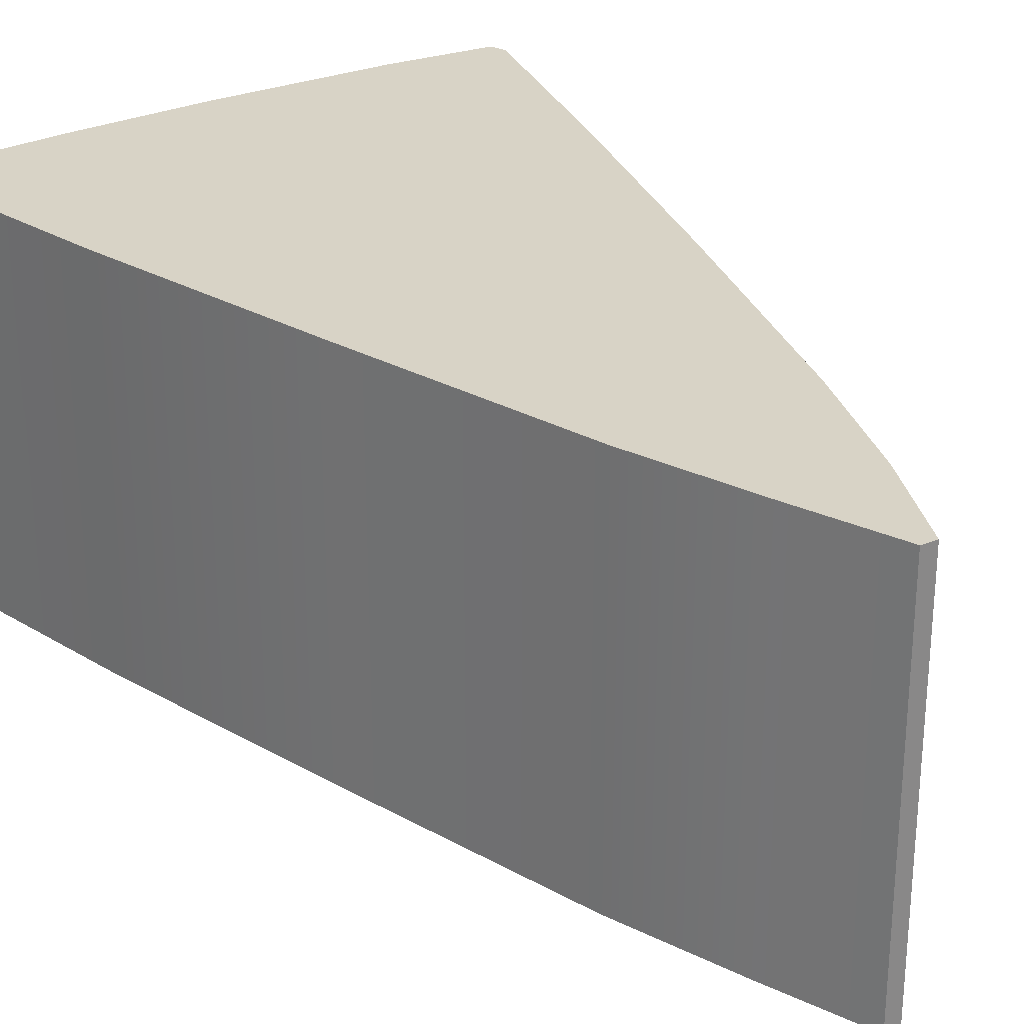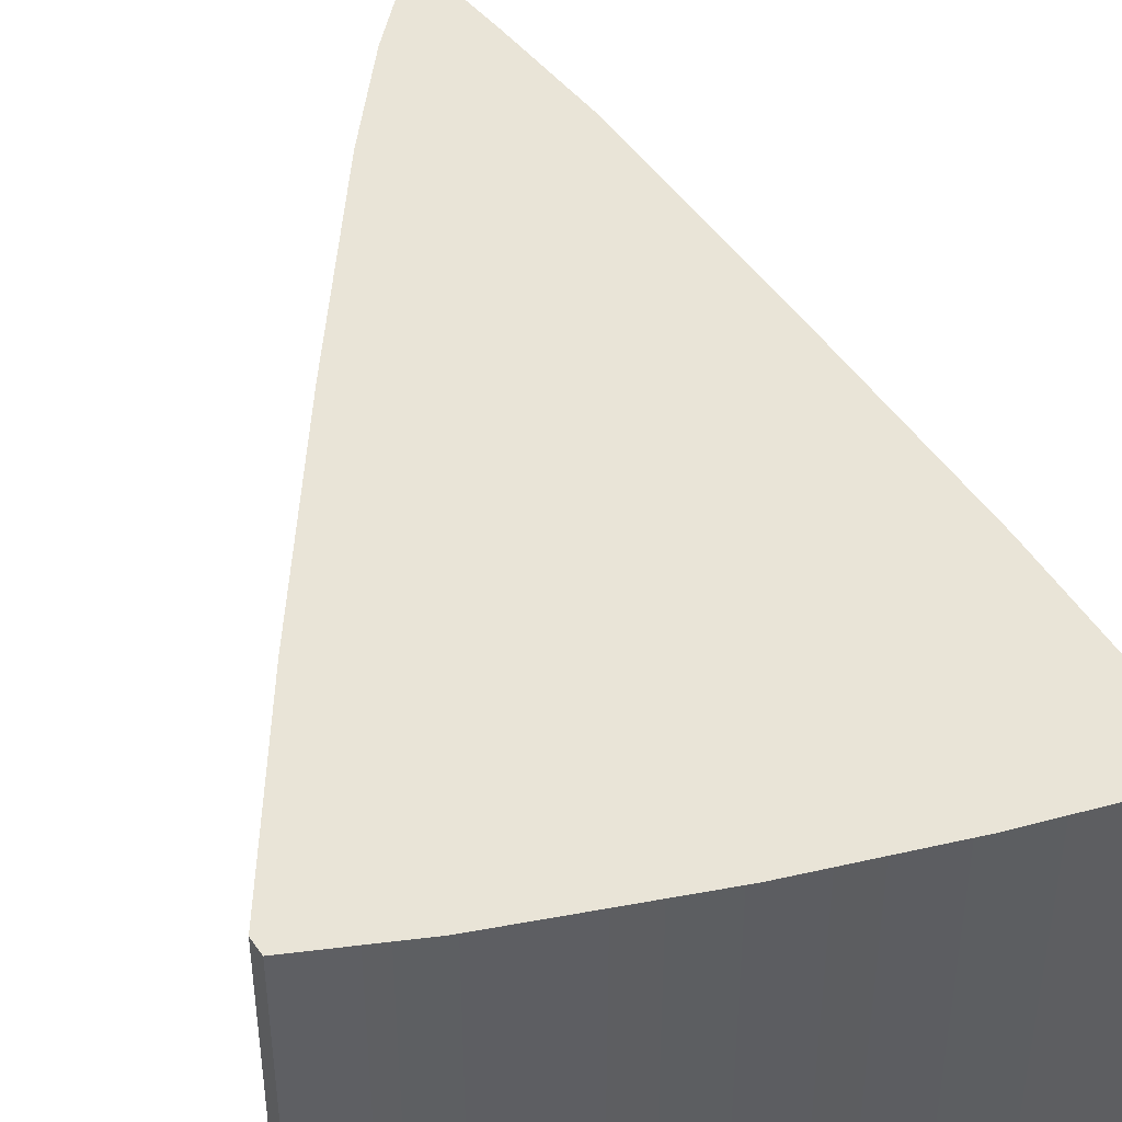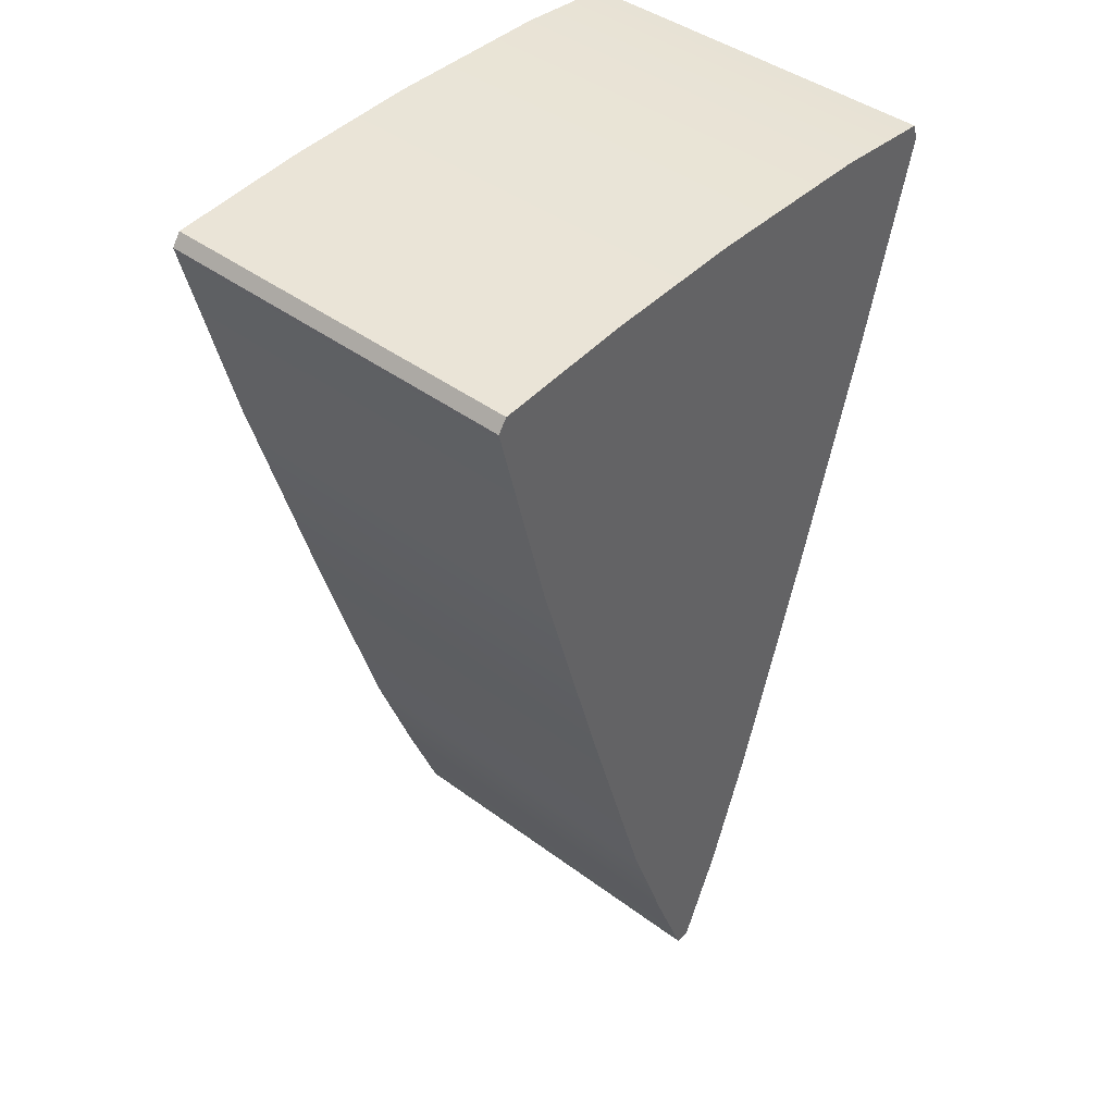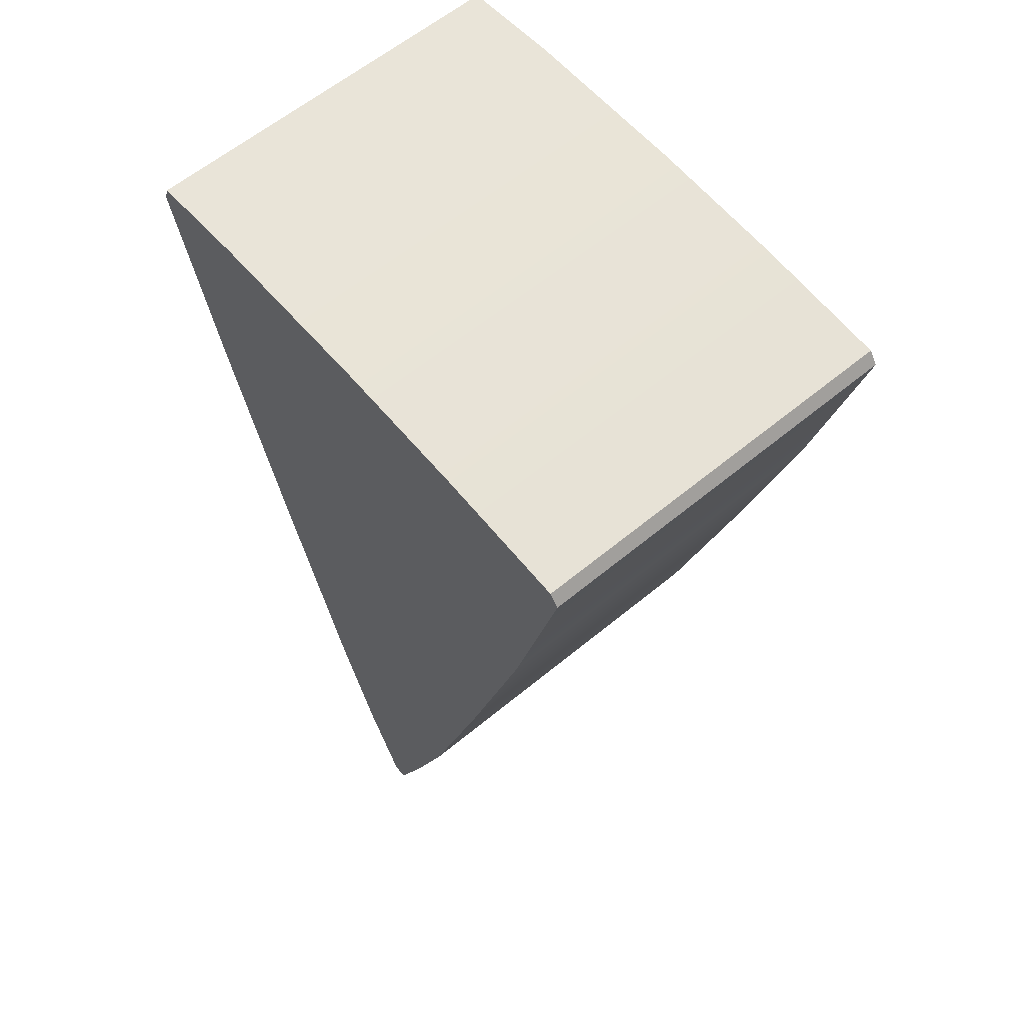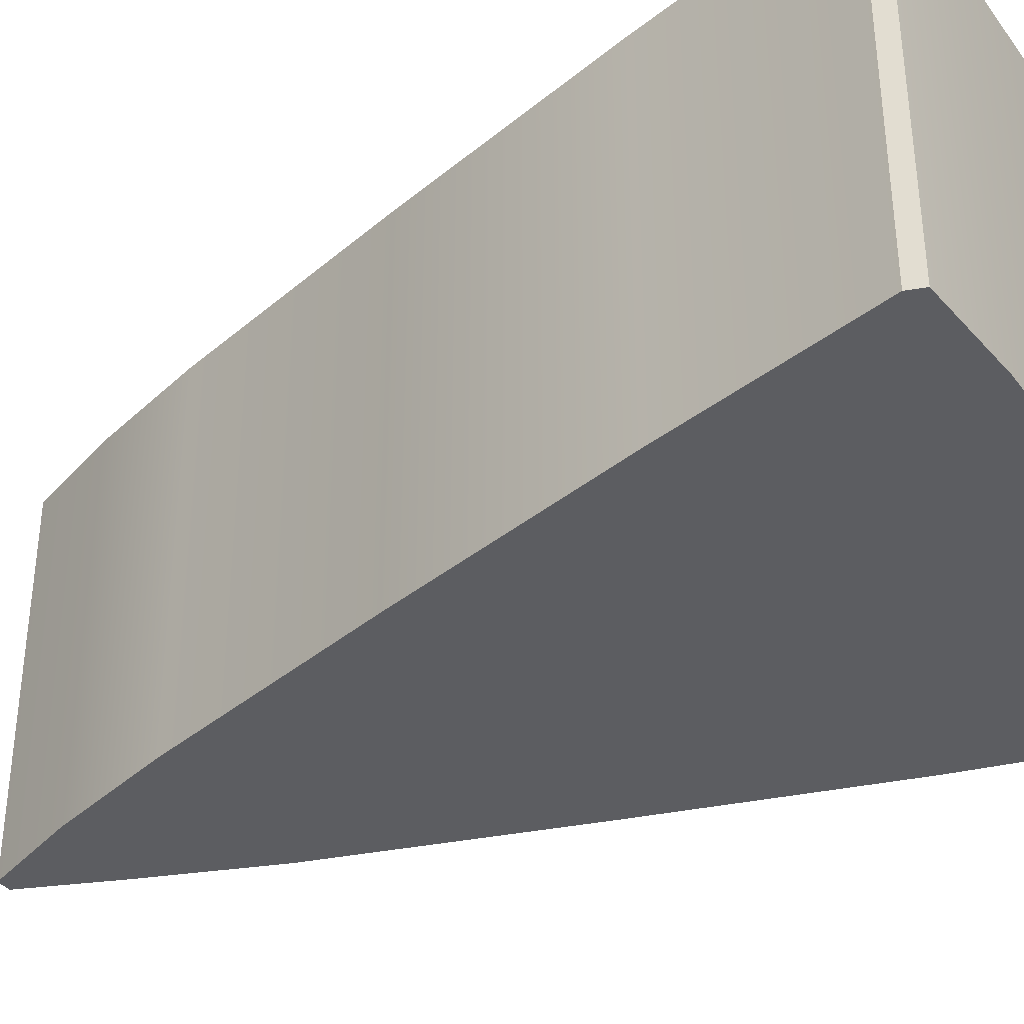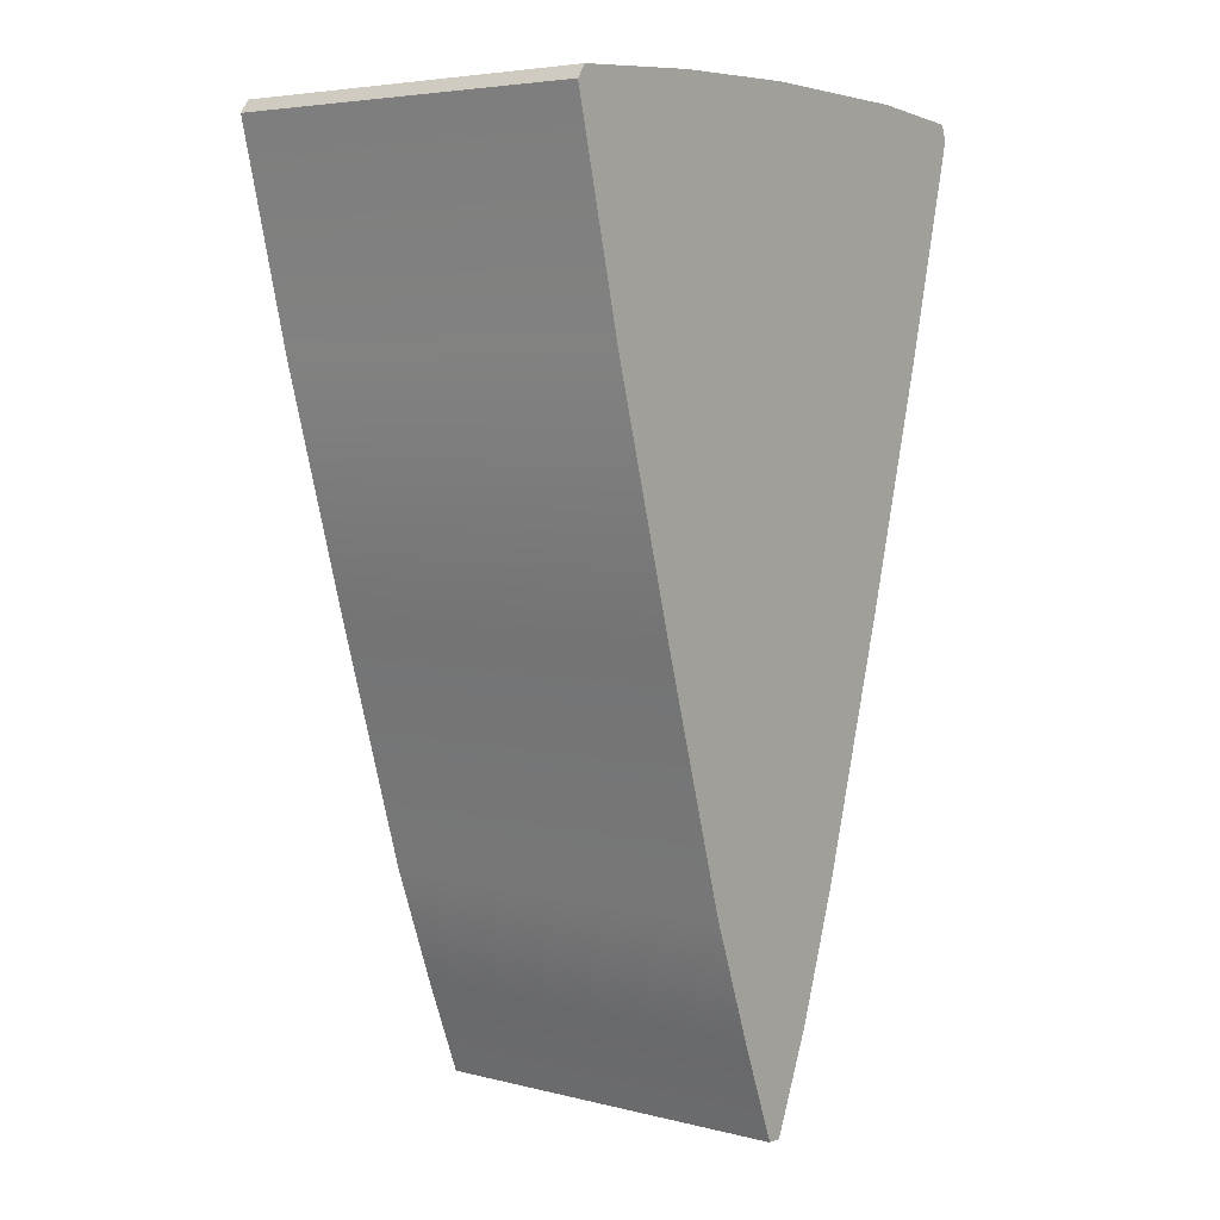
<metadata>
{"format":"obj","ext":"obj","renderer":"f3d","projection":"perspective","resolution":1024,"background":"white","views":[{"elev":28.0,"azim":146.8,"up":"+Y"},{"elev":43.5,"azim":-13.6,"up":"+Y"},{"elev":43.2,"azim":131.3,"up":"+Z"},{"elev":61.1,"azim":49.9,"up":"+Z"},{"elev":-37.0,"azim":-59.0,"up":"+Y"},{"elev":5.1,"azim":127.9,"up":"+Z"}]}
</metadata>
<code>
g Feature_Block_Wedge_Vanilla_LARGE_Placement_Col
v -0.5007 -0.003272 -3.975
v 0.006509 -0.003272 -3.975
v 0.4845 -0.003272 -3.975
v 0.01406 3.994 -0.08254
v 1.726 3.994 -0.08254
v 2.456 3.994 2.495
v 0.01327 3.994 2.495
v 3.006 3.994 4.726
v -2.429 3.994 2.495
v -1.713 3.994 -0.08254
v -2.99 3.994 4.698
v 0.0118 3.994 -2.678
v 1.726 3.994 -0.08254
v -0.9461 3.994 -2.678
v 0.9573 3.994 -2.678
v 0.006509 3.994 -3.975
v -0.5007 3.994 -3.975
v 0.4845 3.994 -3.975
v 0.008575 3.994 4.712
v 1.477 3.994 4.96
v 2.91 3.994 4.857
v 0.007961 3.994 5.002
v -1.859 3.994 4.963
v -2.934 3.994 4.863
v 0.006509 3.994 -3.975
v -0.5007 3.994 -3.975
v 0.09012 3.994 -4.988
v -0.06735 3.994 -4.993
v 0.01327 -0.003272 2.495
v 2.456 -0.003272 2.495
v 1.726 -0.003272 -0.08254
v 0.01406 -0.003272 -0.08254
v 0.9573 -0.003272 -2.678
v -1.713 -0.003272 -0.08254
v -2.429 -0.003272 2.495
v -0.9461 -0.003272 -2.678
v 0.0118 -0.003272 -2.678
v 0.4845 -0.003272 -3.975
v -0.5007 -0.003272 -3.975
v 0.006509 -0.003272 -3.975
v 0.007961 -0.003272 5.002
v 1.477 -0.003272 4.96
v 0.008617 -0.003272 4.692
v 3.006 -0.003272 4.726
v 2.91 -0.003272 4.857
v 2.996 -0.003272 4.686
v 0.01327 -0.003272 2.495
v 2.456 -0.003272 2.495
v -2.429 -0.003272 2.495
v -2.99 -0.003272 4.698
v -1.859 -0.003272 4.963
v -2.934 -0.003272 4.863
v 0.007961 -0.003272 5.002
v -2.99 -0.003272 4.698
v -2.429 3.994 2.495
v -2.99 3.994 4.698
v -2.429 -0.003272 2.495
v -1.713 3.994 -0.08254
v -1.713 -0.003272 -0.08254
v -0.9461 3.994 -2.678
v -0.9461 -0.003272 -2.678
v -0.5007 3.994 -3.975
v -0.5007 -0.003272 -3.975
v -0.06735 3.994 -4.993
v -0.06735 -0.003272 -4.993
v 3.006 -0.003272 4.726
v 3.006 3.994 4.726
v 2.456 3.994 2.495
v 2.996 -0.003272 4.686
v 2.456 -0.003272 2.495
v 1.726 -0.003272 -0.08254
v 1.726 3.994 -0.08254
v 0.9573 -0.003272 -2.678
v 0.9573 3.994 -2.678
v 0.4845 -0.003272 -3.975
v 0.4845 3.994 -3.975
v 0.09012 -0.003272 -4.988
v 0.09012 3.994 -4.988
v 0.09012 -0.003272 -4.988
v -0.06735 -0.003272 -4.993
v -0.5007 -0.003272 -3.975
v 0.4845 -0.003272 -3.975
v 3.006 3.994 4.726
v 3.006 -0.003272 4.726
v 2.91 -0.003272 4.857
v 2.91 3.994 4.857
v -2.934 3.994 4.863
v -2.934 -0.003272 4.863
v -2.99 -0.003272 4.698
v -2.99 3.994 4.698
v 0.09012 -0.003272 -4.988
v 0.09012 3.994 -4.988
v -0.06735 3.994 -4.993
v -0.06735 -0.003272 -4.993
v 2.91 -0.003272 4.857
v 1.477 3.994 4.96
v 2.91 3.994 4.857
v 1.477 -0.003272 4.96
v 0.007961 3.994 5.002
v 0.007961 -0.003272 5.002
v -1.859 3.994 4.963
v -1.859 -0.003272 4.963
v -2.934 3.994 4.863
v -2.934 -0.003272 4.863
g Feature_Block_Wedge_Vanilla_LARGE_Placement_Col_0
f 3 2 1
f 6 5 4
f 7 6 4
f 8 6 7
f 7 4 9
f 4 10 9
f 7 9 11
f 4 12 10
f 4 13 12
f 12 14 10
f 13 15 12
f 12 16 14
f 12 15 16
f 16 17 14
f 15 18 16
f 19 8 7
f 19 7 11
f 19 20 8
f 20 21 8
f 19 22 20
f 23 22 19
f 23 19 11
f 24 23 11
f 26 25 18
f 26 18 27
f 27 28 26
f 31 30 29
f 32 31 29
f 33 31 32
f 32 29 34
f 29 35 34
f 32 34 36
f 37 33 32
f 37 32 36
f 38 33 37
f 37 36 39
f 40 38 37
f 40 37 39
f 43 42 41
f 44 42 43
f 44 45 42
f 43 46 44
f 43 47 46
f 47 48 46
f 47 43 49
f 43 50 49
f 43 51 50
f 51 52 50
f 43 53 51
f 56 55 54
f 55 57 54
f 55 58 57
f 58 59 57
f 58 60 59
f 60 61 59
f 60 62 61
f 62 63 61
f 62 64 63
f 64 65 63
f 68 67 66
f 68 66 69
f 69 70 68
f 68 70 71
f 72 68 71
f 72 71 73
f 74 72 73
f 74 73 75
f 76 74 75
f 76 75 77
f 78 76 77
f 81 80 79
f 79 82 81
f 85 84 83
f 86 85 83
f 89 88 87
f 90 89 87
f 93 92 91
f 94 93 91
f 97 96 95
f 96 98 95
f 96 99 98
f 99 100 98
f 99 101 100
f 101 102 100
f 101 103 102
f 103 104 102

</code>
